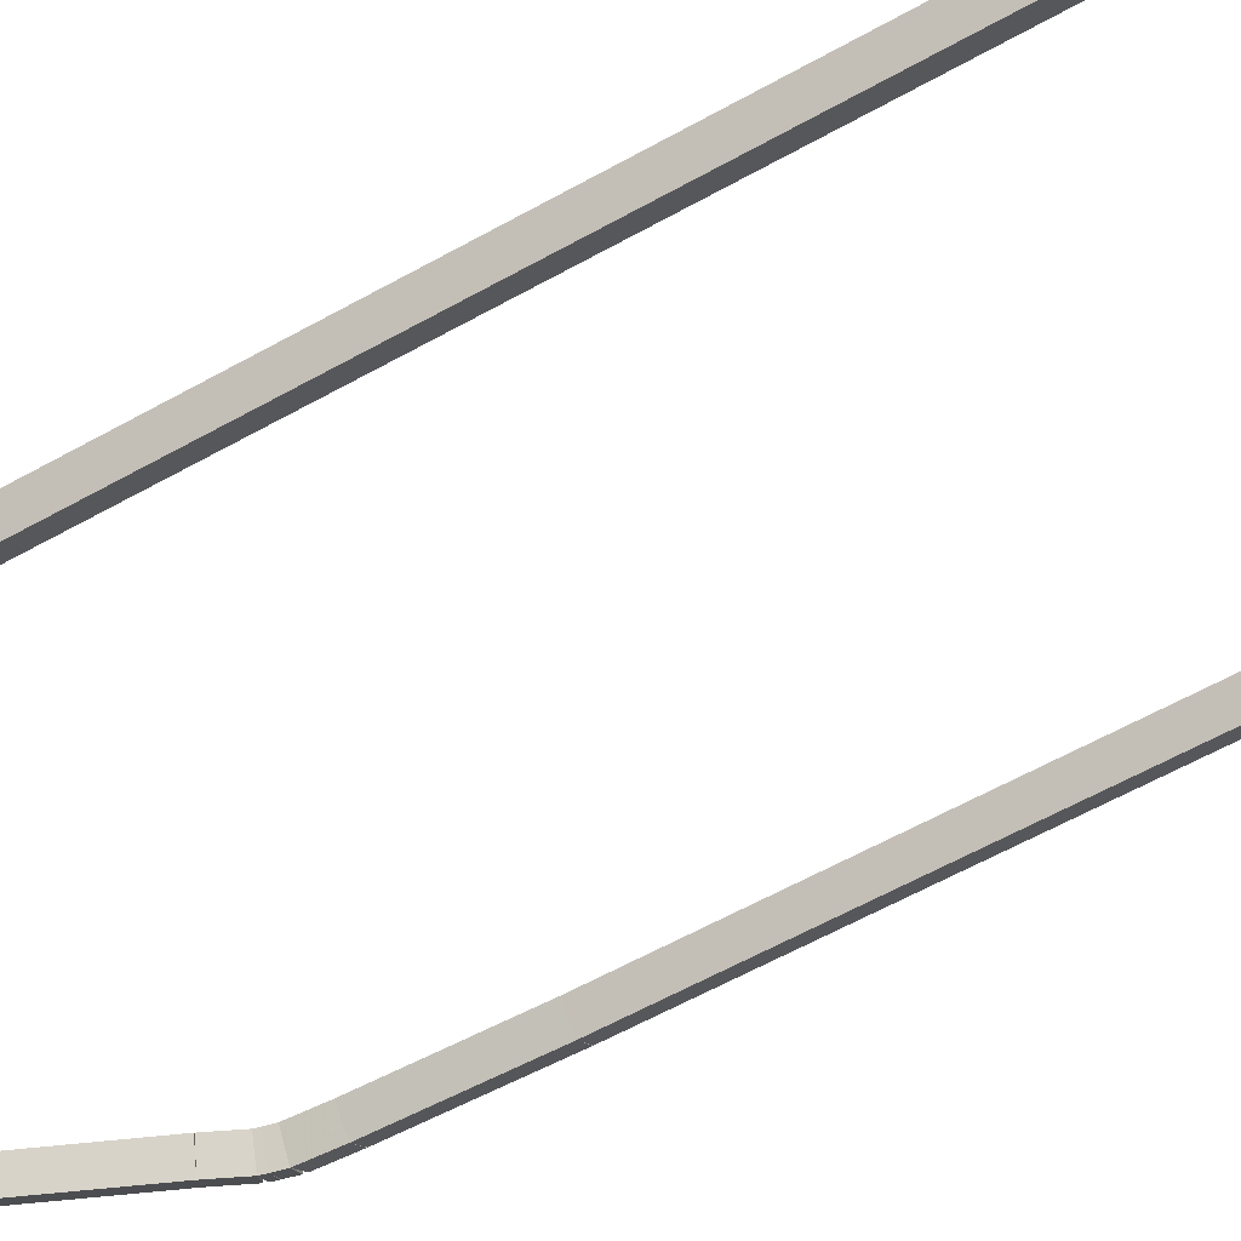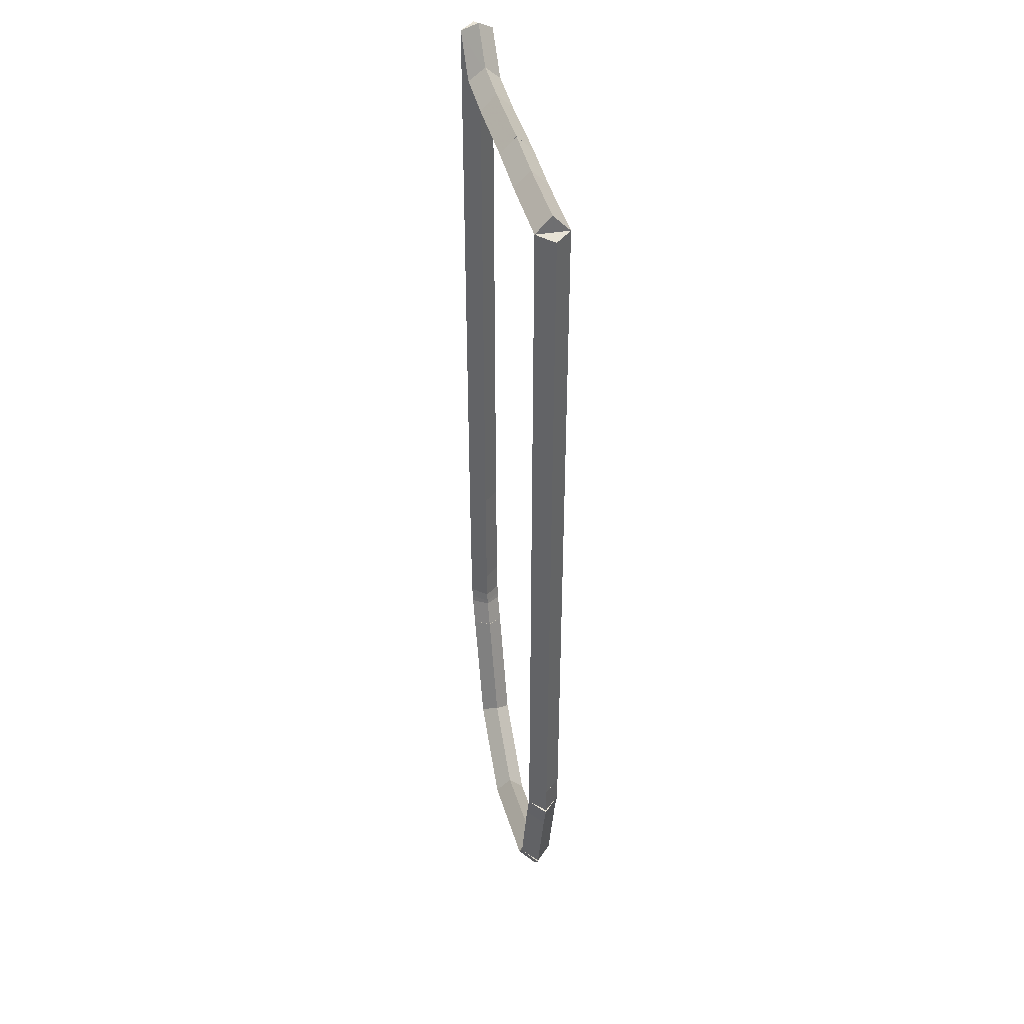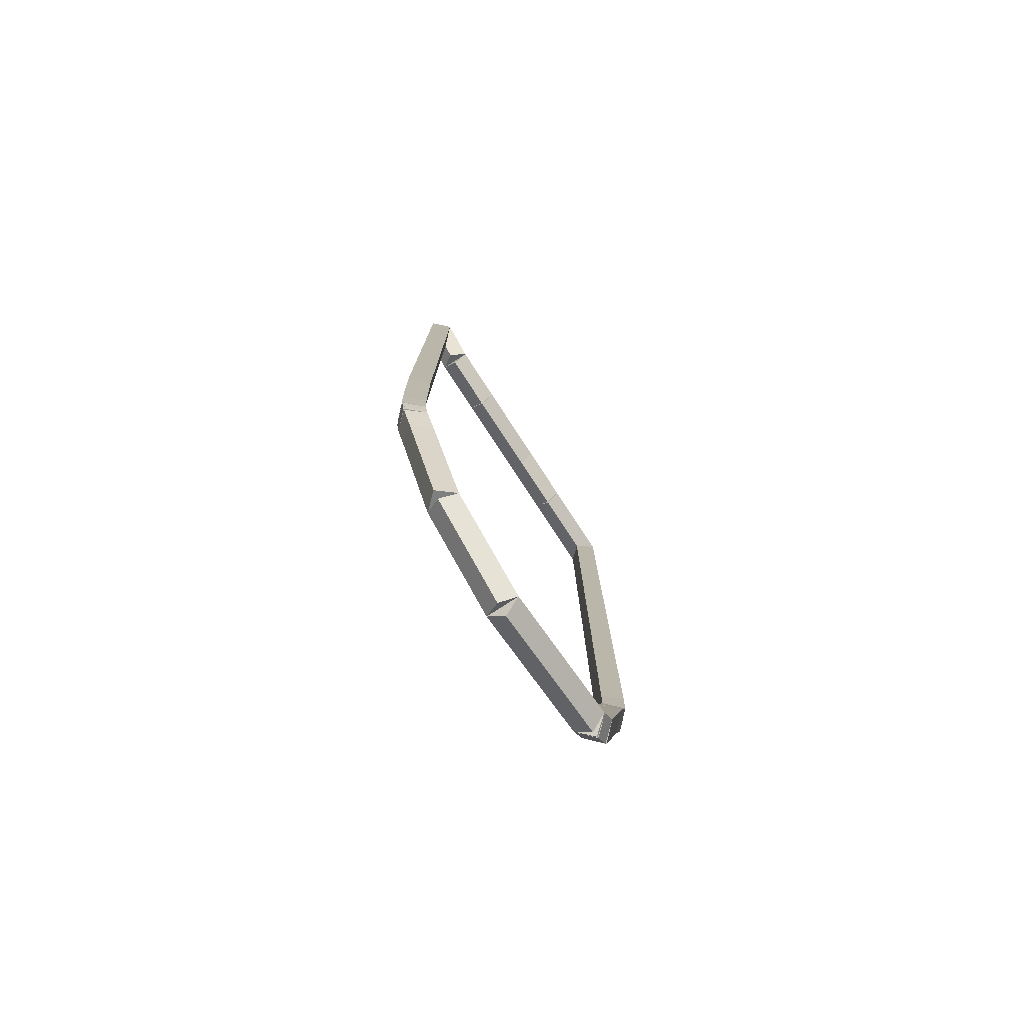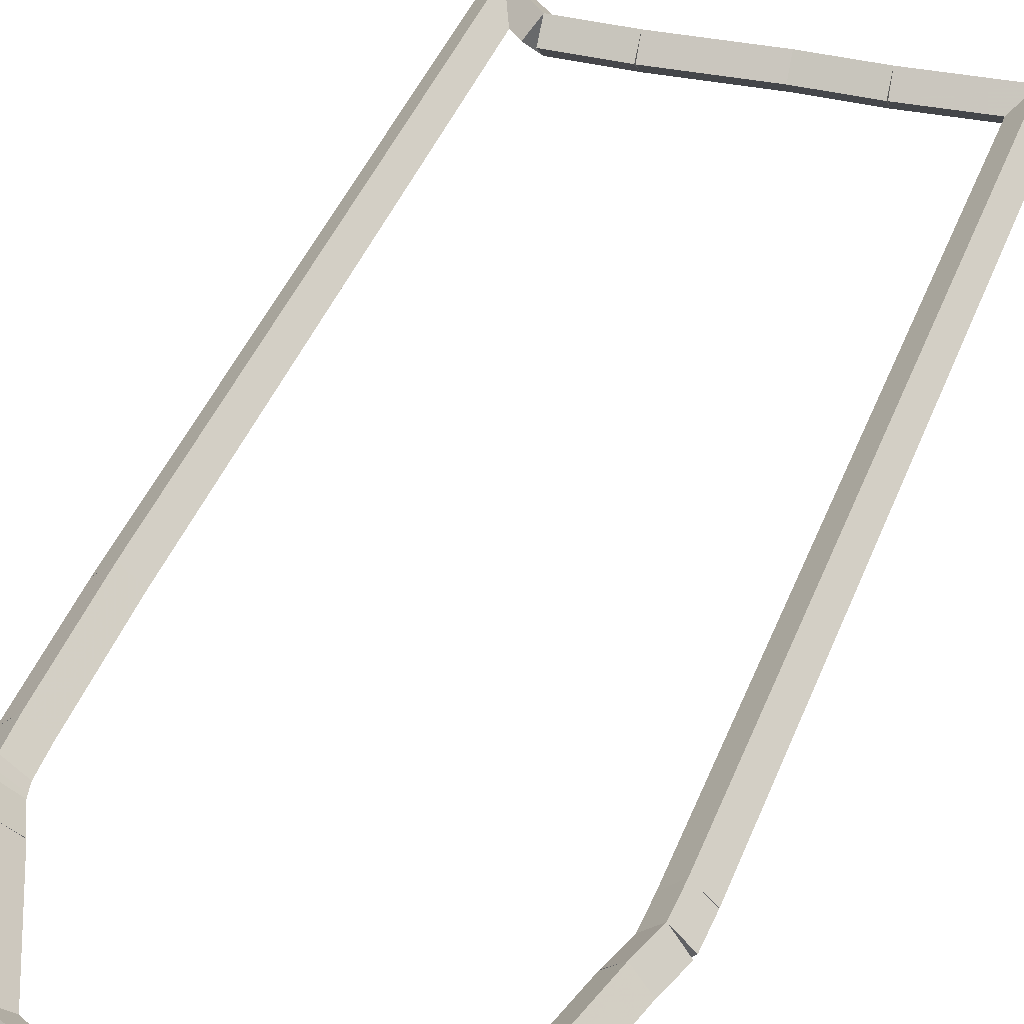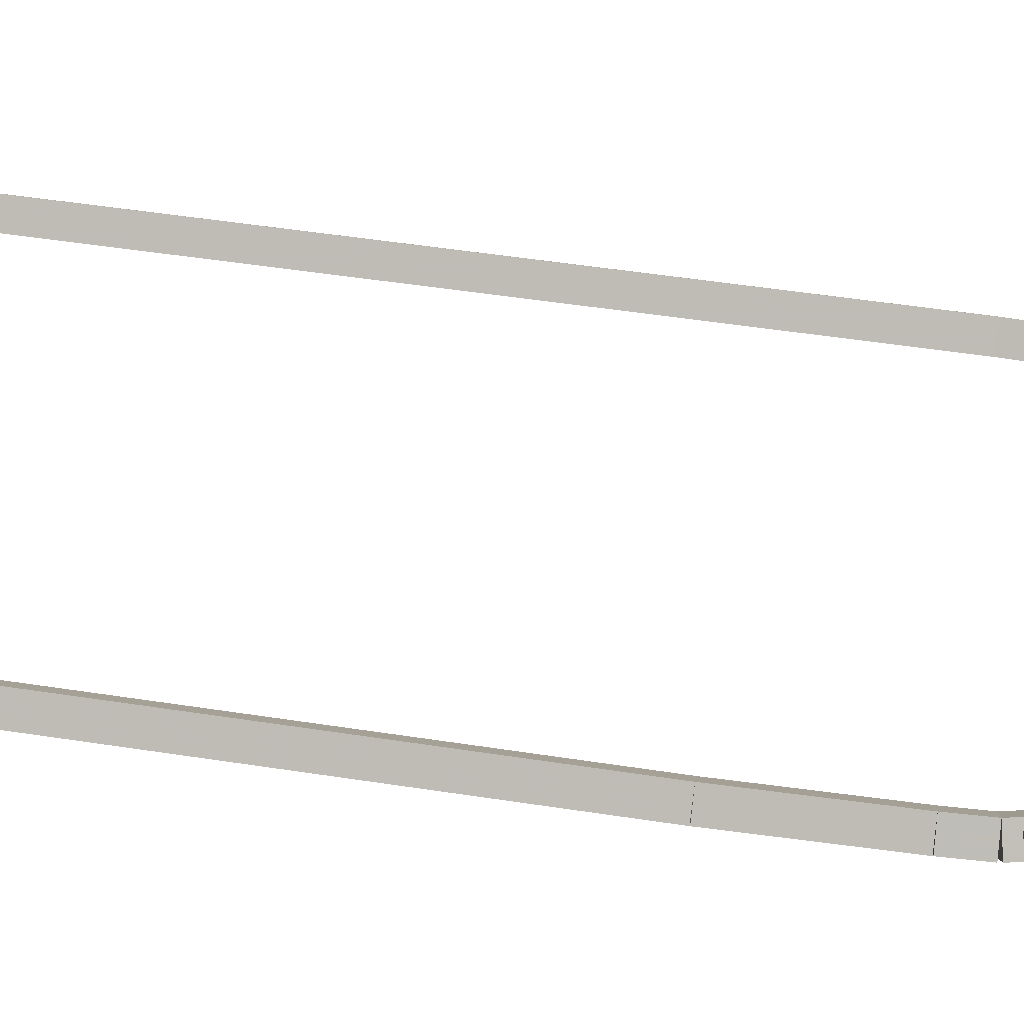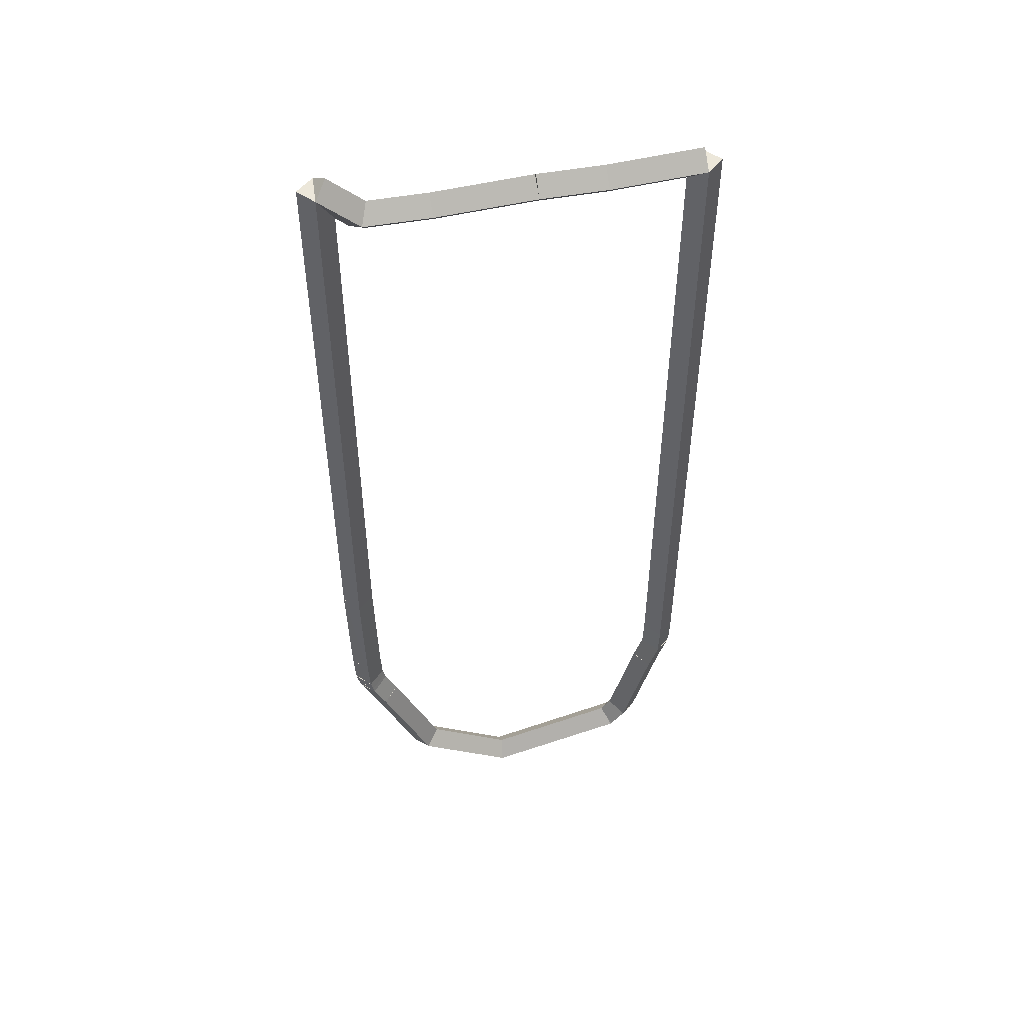
<metadata>
{"format":"obj","ext":"obj","renderer":"f3d","projection":"perspective","resolution":1024,"background":"white","views":[{"elev":-60.8,"azim":119.7,"up":"+Z"},{"elev":41.9,"azim":78.6,"up":"+Y"},{"elev":-79.1,"azim":-57.1,"up":"+Y"},{"elev":40.0,"azim":19.4,"up":"+Z"},{"elev":48.6,"azim":-80.1,"up":"+Z"},{"elev":51.3,"azim":-8.2,"up":"+Y"}]}
</metadata>
<code>
g base_node_65_26
v -11.63 15.93 23.5
v -11.73 15.93 23.4
v -11.63 15.93 23.3
v -11.53 15.93 23.4
v -11.64 16.69 23.5
v -11.74 16.69 23.4
v -11.64 16.69 23.3
v -11.54 16.7 23.4
f 1 2 3 4
f 6 2 1 5
f 5 1 4 8
f 6 5 8 7
f 8 4 3 7
f 7 3 2 6
g base_node_65_26
v -11.62 15.73 23.5
v -11.72 15.73 23.4
v -11.62 15.73 23.3
v -11.52 15.74 23.4
v -11.63 15.93 23.5
v -11.73 15.93 23.4
v -11.63 15.93 23.3
v -11.53 15.94 23.4
f 9 10 11 12
f 14 10 9 13
f 13 9 12 16
f 14 13 16 15
f 16 12 11 15
f 15 11 10 14
g base_node_65_26
v -11.6 15.67 23.5
v -11.7 15.65 23.4
v -11.6 15.67 23.3
v -11.5 15.69 23.4
v -11.62 15.73 23.5
v -11.71 15.71 23.4
v -11.62 15.73 23.3
v -11.52 15.75 23.4
f 17 18 19 20
f 22 18 17 21
f 21 17 20 24
f 22 21 24 23
f 24 20 19 23
f 23 19 18 22
g base_node_65_26
v -11.59 15.63 23.5
v -11.69 15.61 23.4
v -11.59 15.63 23.3
v -11.5 15.66 23.4
v -11.6 15.67 23.5
v -11.7 15.64 23.4
v -11.6 15.67 23.3
v -11.51 15.69 23.4
f 25 26 27 28
f 30 26 25 29
f 29 25 28 32
f 30 29 32 31
f 32 28 27 31
f 31 27 26 30
g base_node_65_26
v -11.52 15.47 23.5
v -11.61 15.43 23.4
v -11.52 15.47 23.3
v -11.43 15.51 23.4
v -11.59 15.63 23.5
v -11.68 15.59 23.4
v -11.59 15.63 23.3
v -11.5 15.67 23.4
f 33 34 35 36
f 38 34 33 37
f 37 33 36 40
f 38 37 40 39
f 40 36 35 39
f 39 35 34 38
g base_node_65_26
v -11.22 14.77 23.5
v -11.31 14.73 23.4
v -11.22 14.77 23.3
v -11.13 14.81 23.4
v -11.52 15.47 23.5
v -11.61 15.43 23.4
v -11.52 15.47 23.3
v -11.43 15.51 23.4
f 41 42 43 44
f 46 42 41 45
f 45 41 44 48
f 46 45 48 47
f 48 44 43 47
f 47 43 42 46
g base_node_65_26
v -10.63 14.45 23.5
v -10.68 14.37 23.4
v -10.63 14.45 23.3
v -10.58 14.54 23.4
v -11.22 14.77 23.5
v -11.27 14.68 23.4
v -11.22 14.77 23.3
v -11.17 14.86 23.4
f 49 50 51 52
f 54 50 49 53
f 53 49 52 56
f 54 53 56 55
f 56 52 51 55
f 55 51 50 54
g base_node_65_26
v -9.764 14.77 23.5
v -9.729 14.68 23.4
v -9.764 14.77 23.3
v -9.798 14.86 23.4
v -10.63 14.45 23.5
v -10.6 14.36 23.4
v -10.63 14.45 23.3
v -10.67 14.55 23.4
f 57 58 59 60
f 62 58 57 61
f 61 57 60 64
f 62 61 64 63
f 64 60 59 63
f 63 59 58 62
g base_node_65_26
v -9.754 14.78 23.5
v -9.679 14.72 23.4
v -9.754 14.78 23.3
v -9.829 14.85 23.4
v -9.764 14.77 23.5
v -9.689 14.7 23.4
v -9.764 14.77 23.3
v -9.839 14.84 23.4
f 65 66 67 68
f 70 66 65 69
f 69 65 68 72
f 70 69 72 71
f 72 68 67 71
f 71 67 66 70
g base_node_65_26
v -9.669 14.9 23.5
v -9.588 14.84 23.4
v -9.669 14.9 23.3
v -9.751 14.96 23.4
v -9.754 14.78 23.5
v -9.672 14.72 23.4
v -9.754 14.78 23.3
v -9.836 14.84 23.4
f 73 74 75 76
f 78 74 73 77
f 77 73 76 80
f 78 77 80 79
f 80 76 75 79
f 79 75 74 78
g base_node_65_26
v -9.503 15.54 23.5
v -9.406 15.52 23.4
v -9.503 15.54 23.3
v -9.6 15.57 23.4
v -9.669 14.9 23.5
v -9.573 14.88 23.4
v -9.669 14.9 23.3
v -9.766 14.93 23.4
f 81 82 83 84
f 86 82 81 85
f 85 81 84 88
f 86 85 88 87
f 88 84 83 87
f 87 83 82 86
g base_node_65_26
v -9.443 15.73 23.5
v -9.348 15.7 23.4
v -9.443 15.73 23.3
v -9.539 15.76 23.4
v -9.503 15.54 23.5
v -9.408 15.51 23.4
v -9.503 15.54 23.3
v -9.598 15.57 23.4
f 89 90 91 92
f 94 90 89 93
f 93 89 92 96
f 94 93 96 95
f 96 92 91 95
f 95 91 90 94
g base_node_65_26
v -9.438 15.93 23.5
v -9.338 15.93 23.4
v -9.438 15.93 23.3
v -9.538 15.93 23.4
v -9.443 15.73 23.5
v -9.343 15.73 23.4
v -9.443 15.73 23.3
v -9.543 15.74 23.4
f 97 98 99 100
f 102 98 97 101
f 101 97 100 104
f 102 101 104 103
f 104 100 99 103
f 103 99 98 102
g base_node_65_26
v -9.438 20.45 23.5
v -9.338 20.45 23.4
v -9.438 20.45 23.3
v -9.538 20.45 23.4
v -9.438 15.93 23.5
v -9.338 15.93 23.4
v -9.438 15.93 23.3
v -9.538 15.93 23.4
f 105 106 107 108
f 110 106 105 109
f 109 105 108 112
f 110 109 112 111
f 112 108 107 111
f 111 107 106 110
g base_node_65_26
v -10 20.39 23.5
v -10.01 20.49 23.4
v -10 20.39 23.3
v -9.99 20.29 23.4
v -9.438 20.45 23.5
v -9.448 20.54 23.4
v -9.438 20.45 23.3
v -9.427 20.35 23.4
f 113 114 115 116
f 118 114 113 117
f 117 113 116 120
f 118 117 120 119
f 120 116 115 119
f 119 115 114 118
g base_node_65_26
v -10.4 20.37 23.5
v -10.4 20.47 23.4
v -10.4 20.37 23.3
v -10.4 20.27 23.4
v -10 20.39 23.5
v -10 20.49 23.4
v -10 20.39 23.3
v -9.995 20.29 23.4
f 121 122 123 124
f 126 122 121 125
f 125 121 124 128
f 126 125 128 127
f 128 124 123 127
f 127 123 122 126
g base_node_65_26
v -11 20.31 23.5
v -11.01 20.41 23.4
v -11 20.31 23.3
v -10.99 20.21 23.4
v -10.4 20.37 23.5
v -10.41 20.47 23.4
v -10.4 20.37 23.3
v -10.39 20.27 23.4
f 129 130 131 132
f 134 130 129 133
f 133 129 132 136
f 134 133 136 135
f 136 132 131 135
f 135 131 130 134
g base_node_65_26
v -11.4 20.29 23.5
v -11.4 20.39 23.4
v -11.4 20.29 23.3
v -11.4 20.19 23.4
v -11 20.31 23.5
v -11 20.41 23.4
v -11 20.31 23.3
v -11 20.21 23.4
f 137 138 139 140
f 142 138 137 141
f 141 137 140 144
f 142 141 144 143
f 144 140 139 143
f 143 139 138 142
g base_node_65_26
v -11.64 20.51 23.5
v -11.58 20.58 23.4
v -11.64 20.51 23.3
v -11.71 20.43 23.4
v -11.4 20.29 23.5
v -11.33 20.36 23.4
v -11.4 20.29 23.3
v -11.47 20.21 23.4
f 145 146 147 148
f 150 146 145 149
f 149 145 148 152
f 150 149 152 151
f 152 148 147 151
f 151 147 146 150
g base_node_65_26
v -11.64 16.69 23.5
v -11.74 16.69 23.4
v -11.64 16.69 23.3
v -11.54 16.69 23.4
v -11.64 20.51 23.5
v -11.74 20.51 23.4
v -11.64 20.51 23.3
v -11.54 20.51 23.4
f 153 154 155 156
f 158 154 153 157
f 157 153 156 160
f 158 157 160 159
f 160 156 155 159
f 159 155 154 158

</code>
